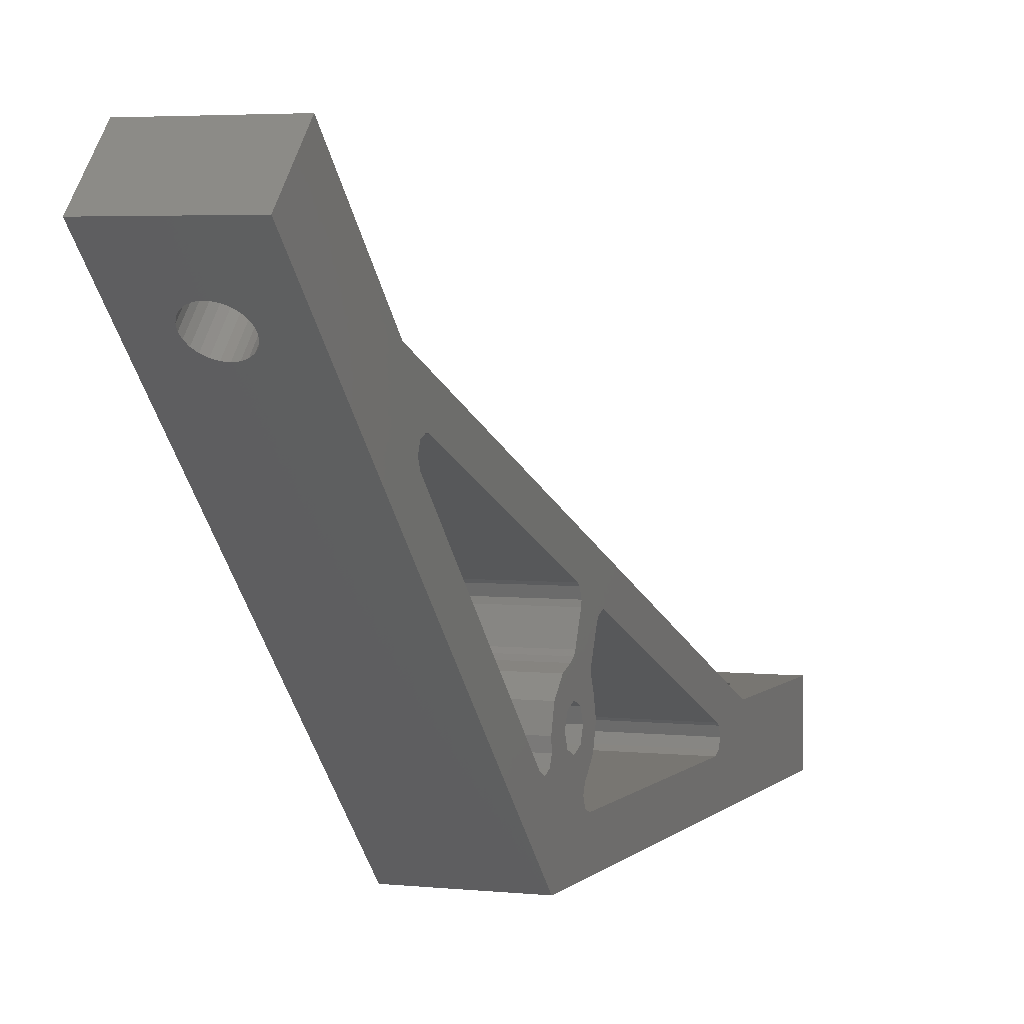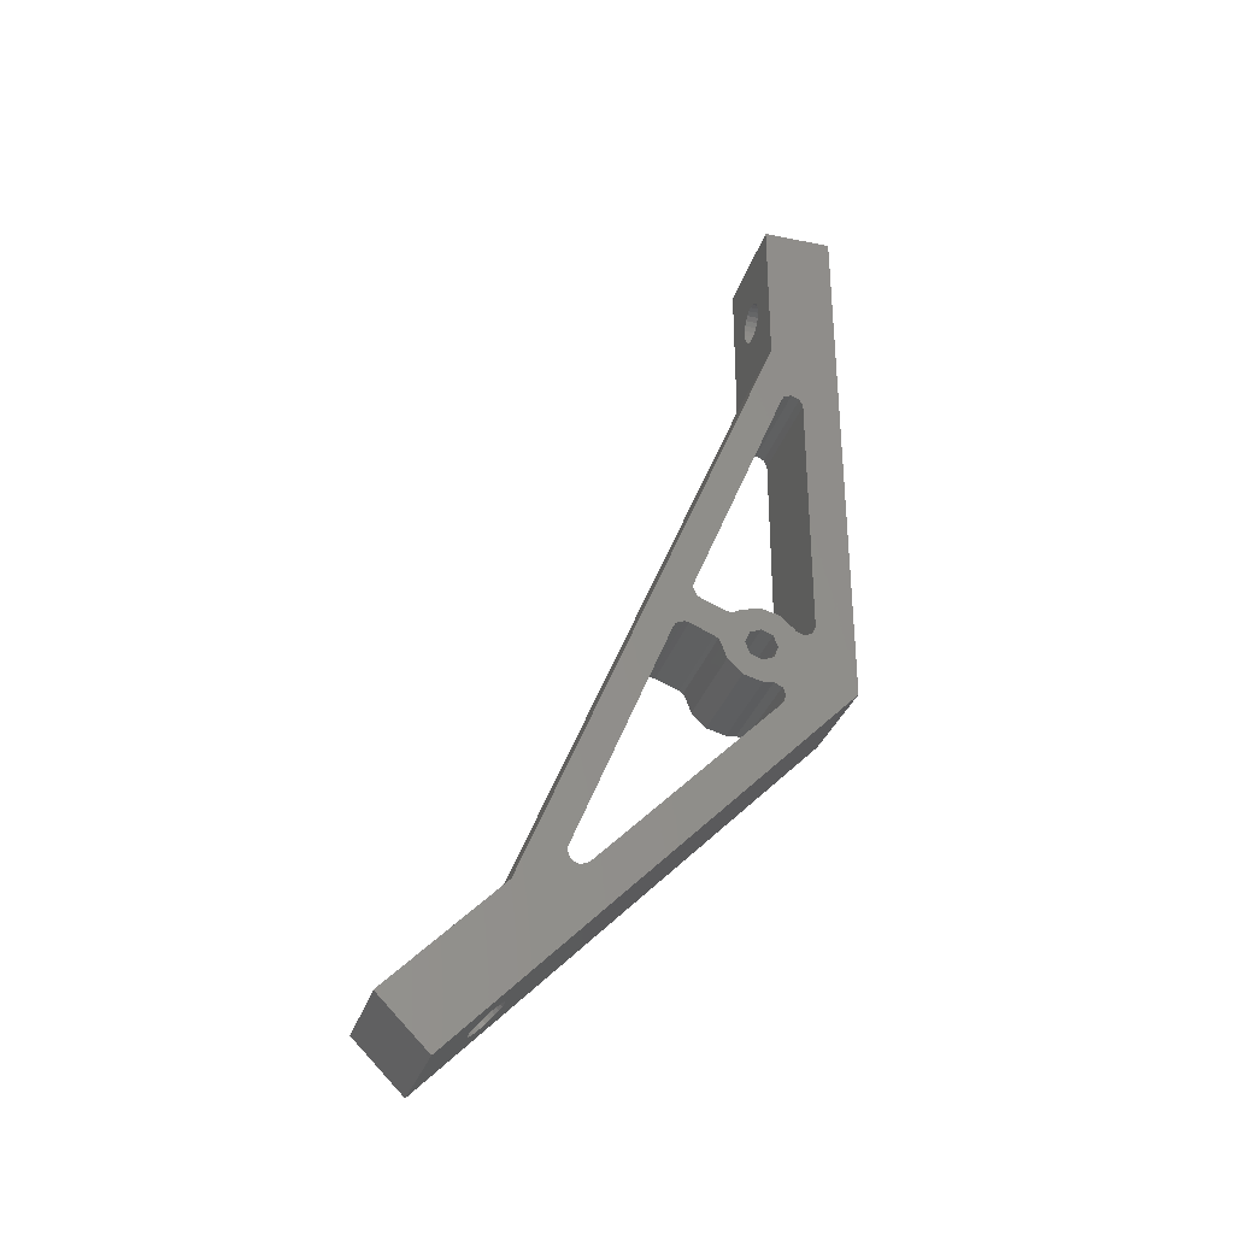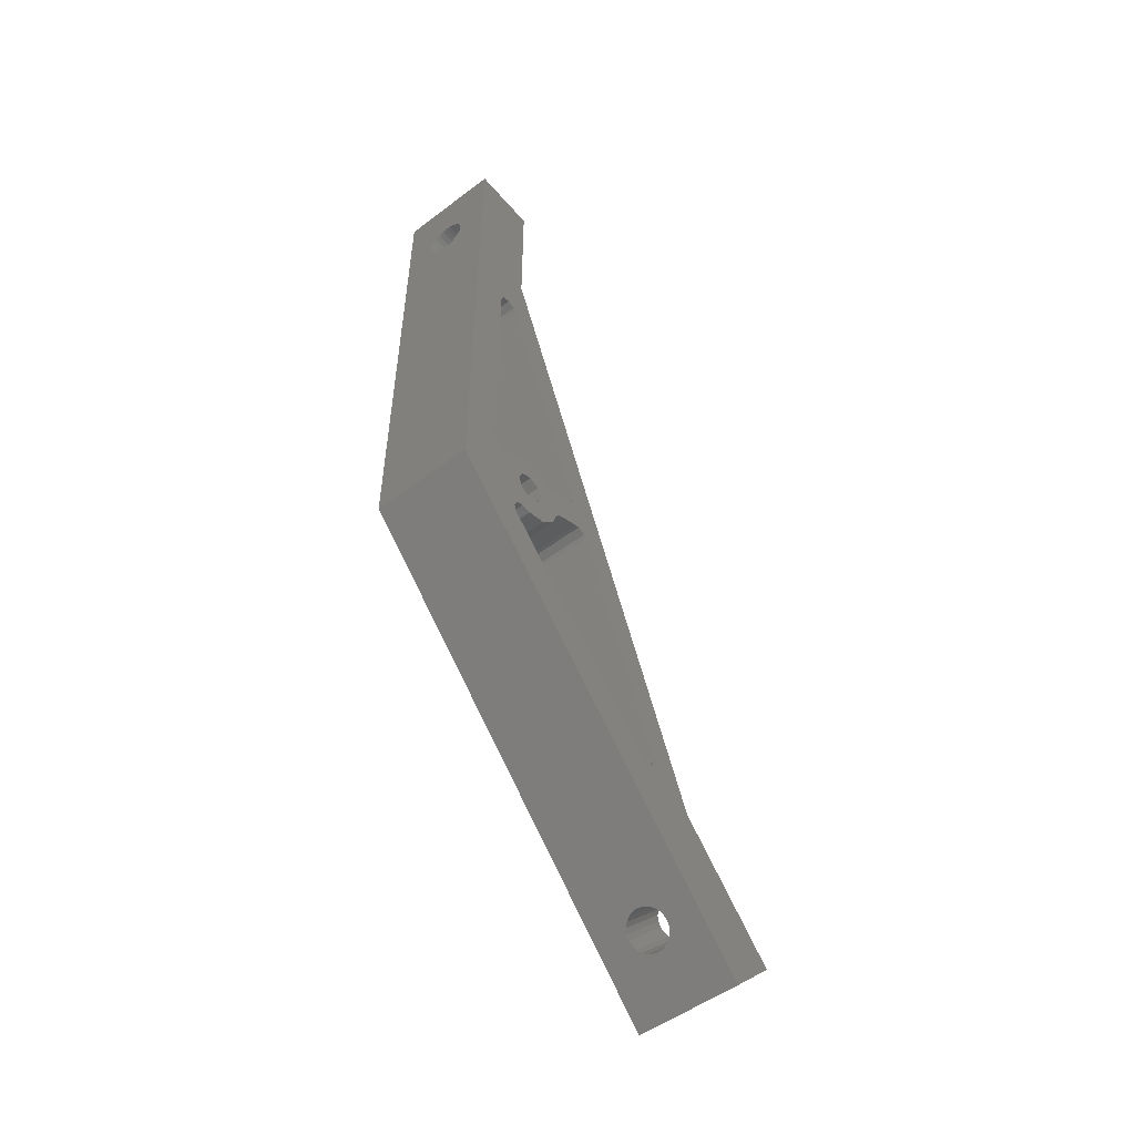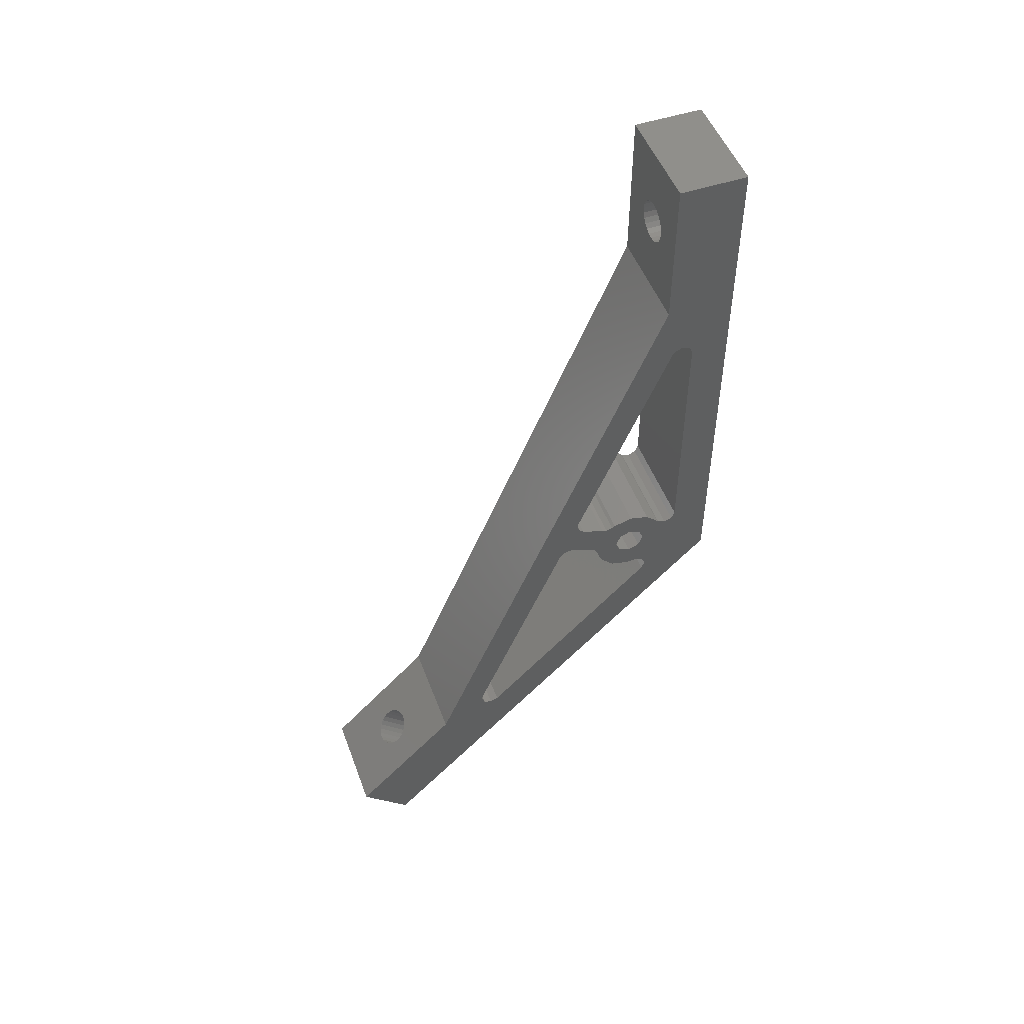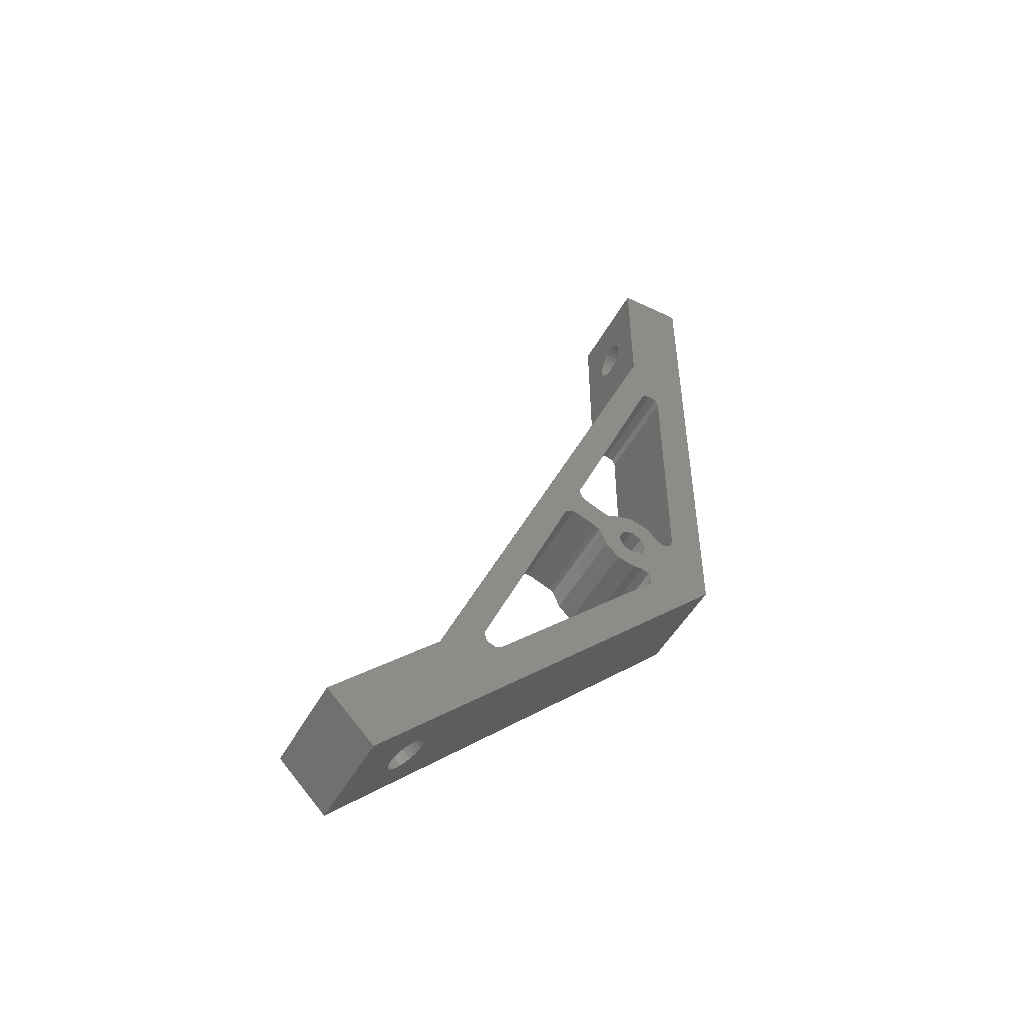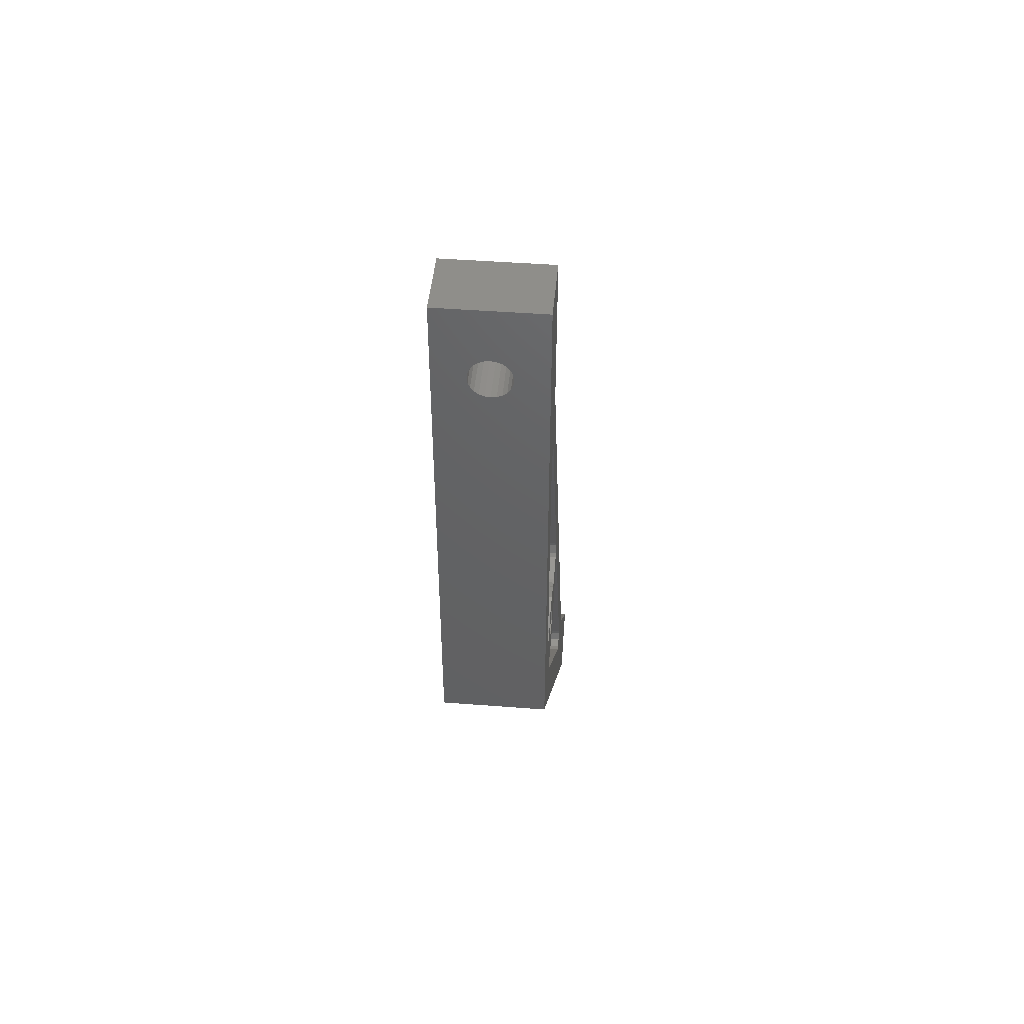
<metadata>
{"format":"stl","ext":"stl","renderer":"f3d","projection":"perspective","resolution":1024,"background":"white","views":[{"elev":3.7,"azim":-159.5,"up":"+Y"},{"elev":-31.3,"azim":-105.9,"up":"+Z"},{"elev":-51.8,"azim":39.2,"up":"+Z"},{"elev":50.2,"azim":-110.1,"up":"+Z"},{"elev":-49.2,"azim":-117.8,"up":"+Z"},{"elev":45.3,"azim":5.1,"up":"+Z"}]}
</metadata>
<code>
# stl→obj: 206 verts, 428 faces
v -7 20.44 11.63
v -7 20.36 12.11
v -7 41.72 -28.99
v -7 23 5.74
v -7 22.68 6.227
v -7 21.62 6.666
v -7 21.04 6.552
v -7 20 10.57
v -7 19.51 10.25
v -7 17.93 5.264
v -7 17.45 4.939
v -7 17.03 4.127
v -7 16.4 8.96
v -7 16.42 2.421
v -7 14.55 0.5538
v -7 14.96 9.124
v -7 15.83 8.845
v -7 14.55 9.387
v -7 14.1 4.971
v -7 13.48 6.455
v -7 12 7.071
v -7 12 10.07
v -7 13.48 3.486
v -7 12 -0.1294
v -7 12 2.871
v -7 10.99 -0.0281
v -7 10.69 0.0017
v -7 7.561 7.558
v -7 7.756 7.799
v -7 9.191 -1.498
v -7 9.45 9.387
v -7 9.63 -0.4376
v -7 9.9 4.971
v -7 10.52 3.486
v -7 49.5 -49.5
v -7 0 0
v -7 9.63 -2.559
v -7 33 -25.92
v -7 34.06 -26.36
v -7 35.12 -25.92
v -7 35.56 -24.86
v -7 55.86 -43.13
v -7 5.439 7.558
v -7 6.5 7.119
v -7 6.5 43.16
v -7 5.439 42.72
v -7 9 70
v -7 5.003 41.76
v -7 0 70
v -7 5 8.619
v -7 35.44 -24.29
v -7 9 49.99
v -7 7.886 42.24
v -7 7.561 42.72
v -7 10.52 6.455
v 7 41.72 -28.99
v 7 9 49.99
v 7 20.36 12.11
v 7 20.44 11.63
v 7 23 5.74
v 7 35.44 -24.29
v 7 35.56 -24.86
v 7 49.5 -49.5
v 7 55.86 -43.13
v 7 20 10.57
v 7 21.04 6.552
v 7 21.62 6.666
v 7 22.68 6.227
v 7 6.5 43.16
v 7 7.561 42.72
v 7 9 70
v 7 7.886 42.24
v 7 35.12 -25.92
v 7 34.06 -26.36
v 7 33 -25.92
v 7 9.63 -2.559
v 7 0 0
v 7 12 2.871
v 7 10.52 3.486
v 7 10.69 0.0017
v 7 9.9 4.971
v 7 9.63 -0.4376
v 7 9.45 9.387
v 7 9.191 -1.498
v 7 7.756 7.799
v 7 7.561 7.558
v 7 5.439 7.558
v 7 6.5 7.119
v 7 5.439 42.72
v 7 5.003 41.76
v 7 0 70
v 7 5 8.619
v 7 19.51 10.25
v 7 16.4 8.96
v 7 17.03 4.127
v 7 17.45 4.939
v 7 17.93 5.264
v 7 16.42 2.421
v 7 15.83 8.845
v 7 14.96 9.124
v 7 14.55 9.387
v 7 14.55 0.5538
v 7 10.52 6.455
v 7 12 7.071
v 7 12 10.07
v 7 13.48 6.455
v 7 14.1 4.971
v 7 13.48 3.486
v 7 10.99 -0.0281
v 7 12 -0.1294
v 2.656 9 59.29
v 2.75 9 60
v 2.656 9 60.71
v 2.382 9 61.38
v 1.944 9 61.94
v 1.375 9 62.38
v 0.7118 9 62.66
v -0 9 62.75
v -1.944 9 58.06
v -1.375 9 57.62
v -0.7118 9 57.34
v 0 9 57.25
v 0.7118 9 57.34
v 1.375 9 57.62
v 1.944 9 58.06
v 2.382 9 58.62
v -0.7118 9 62.66
v -1.375 9 62.38
v -1.944 9 61.94
v -2.382 9 61.38
v -2.656 9 60.71
v -2.75 9 60
v -2.656 9 59.29
v -2.382 9 58.62
v 1.375 0 62.38
v 0.7118 0 62.66
v -1.375 0 57.62
v -0.7118 0 57.34
v -0.7118 0 62.66
v -1.375 0 62.38
v 0.7118 0 57.34
v 1.375 0 57.62
v -0 0 62.75
v 0 0 57.25
v 1.944 0 61.94
v -1.944 0 58.06
v -1.944 0 61.94
v 1.944 0 58.06
v -2.75 0 60
v -2.656 0 59.29
v 2.75 0 60
v 2.656 0 60.71
v 2.656 0 59.29
v -2.656 0 60.71
v -2.382 0 58.62
v 2.382 0 61.38
v 2.382 0 58.62
v -2.382 0 61.38
v 2.656 49.29 -36.57
v 2.75 48.79 -36.06
v 2.656 48.29 -35.56
v 2.382 47.82 -35.09
v 1.944 47.42 -34.69
v 1.375 47.11 -34.38
v 0.7118 46.91 -34.18
v 0 46.85 -34.12
v -1.944 50.17 -37.44
v -1.375 50.47 -37.75
v -0.7118 50.67 -37.94
v 0 50.73 -38.01
v 0.7118 50.67 -37.94
v 1.375 50.47 -37.75
v 1.944 50.17 -37.44
v 2.382 49.76 -37.03
v -0.7118 46.91 -34.18
v -1.375 47.11 -34.38
v -1.944 47.42 -34.69
v -2.382 47.82 -35.09
v -2.656 48.29 -35.56
v -2.75 48.79 -36.06
v -2.656 49.29 -36.57
v -2.382 49.76 -37.03
v -2.75 42.43 -42.43
v -2.656 41.92 -41.92
v -2.382 41.45 -41.45
v -1.944 41.05 -41.05
v -1.375 40.74 -40.74
v -0.7118 40.55 -40.55
v 0 40.48 -40.48
v 1.944 43.8 -43.8
v 1.375 44.11 -44.11
v 0.7118 44.3 -44.3
v -0 44.37 -44.37
v -0.7118 44.3 -44.3
v -1.375 44.11 -44.11
v -1.944 43.8 -43.8
v -2.382 43.4 -43.4
v -2.656 42.93 -42.93
v 0.7118 40.55 -40.55
v 1.375 40.74 -40.74
v 1.944 41.05 -41.05
v 2.382 41.45 -41.45
v 2.656 41.92 -41.92
v 2.75 42.43 -42.43
v 2.656 42.93 -42.93
v 2.382 43.4 -43.4
f 1 2 3
f 1 3 4
f 1 4 5
f 1 5 6
f 1 6 7
f 1 7 8
f 9 8 7
f 9 7 10
f 9 10 11
f 9 11 12
f 9 12 13
f 14 15 16
f 14 16 17
f 14 17 13
f 14 13 12
f 18 16 15
f 18 15 19
f 18 19 20
f 18 20 21
f 18 21 22
f 19 15 23
f 23 15 24
f 23 24 25
f 25 24 26
f 25 26 27
f 28 29 30
f 30 29 31
f 30 31 32
f 32 31 33
f 32 33 27
f 27 33 34
f 27 34 25
f 35 36 37
f 35 37 38
f 35 38 39
f 35 39 40
f 35 40 41
f 35 41 3
f 35 3 42
f 30 37 43
f 30 43 44
f 30 44 28
f 45 46 47
f 47 46 48
f 47 48 49
f 49 48 50
f 49 50 36
f 36 50 43
f 36 43 37
f 51 4 3
f 51 3 41
f 3 2 52
f 52 2 53
f 52 53 47
f 47 53 54
f 47 54 45
f 22 21 55
f 22 55 33
f 22 33 31
f 56 57 58
f 56 58 59
f 56 59 60
f 56 60 61
f 56 61 62
f 56 62 63
f 56 63 64
f 59 65 66
f 59 66 67
f 59 67 68
f 59 68 60
f 69 70 71
f 71 70 72
f 71 72 57
f 57 72 58
f 63 62 73
f 63 73 74
f 63 74 75
f 63 75 76
f 63 76 77
f 78 79 80
f 80 79 81
f 80 81 82
f 82 81 83
f 82 83 84
f 84 83 85
f 84 85 86
f 77 76 87
f 87 76 84
f 87 84 88
f 88 84 86
f 89 71 90
f 90 71 91
f 90 91 92
f 92 91 77
f 92 77 87
f 93 94 95
f 93 95 96
f 93 96 97
f 93 97 66
f 93 66 65
f 98 95 94
f 98 94 99
f 98 99 100
f 98 100 101
f 98 101 102
f 103 104 105
f 105 104 106
f 105 106 101
f 101 106 107
f 101 107 102
f 102 107 108
f 102 108 78
f 105 83 81
f 105 81 103
f 78 80 109
f 78 109 110
f 78 110 102
f 71 89 69
f 7 6 67
f 7 67 66
f 29 28 86
f 29 86 85
f 18 22 105
f 18 105 101
f 55 21 104
f 55 104 103
f 17 16 100
f 17 100 99
f 22 31 83
f 22 83 105
f 31 29 85
f 31 85 83
f 16 18 101
f 16 101 100
f 99 94 13
f 99 13 17
f 33 55 103
f 33 103 81
f 21 20 106
f 21 106 104
f 81 79 34
f 81 34 33
f 107 106 20
f 107 20 19
f 2 1 59
f 2 59 58
f 9 13 94
f 9 94 93
f 8 9 93
f 8 93 65
f 58 72 53
f 58 53 2
f 1 8 65
f 1 65 59
f 48 46 89
f 48 89 90
f 71 57 111
f 71 111 112
f 71 112 113
f 71 113 114
f 71 114 115
f 71 115 116
f 71 116 117
f 71 117 118
f 71 118 47
f 57 52 119
f 57 119 120
f 57 120 121
f 57 121 122
f 57 122 123
f 57 123 124
f 57 124 125
f 57 125 126
f 57 126 111
f 47 118 127
f 47 127 128
f 47 128 129
f 47 129 130
f 47 130 131
f 47 131 132
f 47 132 133
f 47 133 52
f 134 119 52
f 134 52 133
f 47 49 91
f 47 91 71
f 117 116 135
f 117 135 136
f 121 120 137
f 121 137 138
f 128 127 139
f 128 139 140
f 124 123 141
f 124 141 142
f 118 117 136
f 118 136 143
f 122 121 138
f 122 138 144
f 127 118 143
f 127 143 139
f 123 122 144
f 123 144 141
f 116 115 145
f 116 145 135
f 120 119 146
f 120 146 137
f 129 128 140
f 129 140 147
f 125 124 142
f 125 142 148
f 133 132 149
f 133 149 150
f 113 112 151
f 113 151 152
f 112 111 153
f 112 153 151
f 132 131 154
f 132 154 149
f 119 134 155
f 119 155 146
f 115 114 156
f 115 156 145
f 126 125 148
f 126 148 157
f 130 129 147
f 130 147 158
f 113 152 156
f 113 156 114
f 155 134 133
f 155 133 150
f 158 154 131
f 158 131 130
f 111 126 157
f 111 157 153
f 54 53 72
f 54 72 70
f 57 56 3
f 57 3 52
f 28 44 88
f 28 88 86
f 91 49 143
f 91 143 136
f 91 136 135
f 91 135 145
f 91 145 156
f 91 156 152
f 91 152 151
f 91 151 153
f 91 153 36
f 91 36 77
f 49 36 150
f 49 150 149
f 49 149 154
f 49 154 158
f 49 158 147
f 49 147 140
f 49 140 139
f 49 139 143
f 36 153 157
f 36 157 148
f 36 148 142
f 36 142 141
f 36 141 144
f 36 144 138
f 36 138 137
f 36 137 146
f 36 146 155
f 36 155 150
f 45 54 70
f 45 70 69
f 44 43 87
f 44 87 88
f 46 45 69
f 46 69 89
f 50 48 90
f 50 90 92
f 43 50 92
f 43 92 87
f 56 64 159
f 56 159 160
f 56 160 161
f 56 161 162
f 56 162 163
f 56 163 164
f 56 164 165
f 56 165 166
f 56 166 3
f 64 42 167
f 64 167 168
f 64 168 169
f 64 169 170
f 64 170 171
f 64 171 172
f 64 172 173
f 64 173 174
f 64 174 159
f 3 166 175
f 3 175 176
f 3 176 177
f 3 177 178
f 3 178 179
f 3 179 180
f 3 180 181
f 3 181 42
f 182 167 42
f 182 42 181
f 38 37 76
f 38 76 75
f 36 35 183
f 36 183 184
f 36 184 185
f 36 185 186
f 36 186 187
f 36 187 188
f 36 188 189
f 36 189 77
f 35 63 190
f 35 190 191
f 35 191 192
f 35 192 193
f 35 193 194
f 35 194 195
f 35 195 196
f 35 196 197
f 35 197 198
f 35 198 183
f 77 189 199
f 77 199 200
f 77 200 201
f 77 201 202
f 77 202 203
f 77 203 204
f 77 204 63
f 63 204 205
f 63 205 206
f 63 206 190
f 35 42 64
f 35 64 63
f 188 175 166
f 188 166 189
f 175 188 187
f 175 187 176
f 186 177 176
f 186 176 187
f 177 186 185
f 177 185 178
f 184 179 178
f 184 178 185
f 179 184 183
f 179 183 180
f 203 161 160
f 203 160 204
f 161 203 202
f 161 202 162
f 201 163 162
f 201 162 202
f 163 201 200
f 163 200 164
f 199 165 164
f 199 164 200
f 165 199 189
f 165 189 166
f 170 193 192
f 170 192 171
f 191 172 171
f 191 171 192
f 172 191 190
f 172 190 173
f 206 174 173
f 206 173 190
f 174 206 205
f 174 205 159
f 159 205 204
f 159 204 160
f 198 181 180
f 198 180 183
f 197 182 181
f 197 181 198
f 182 197 196
f 182 196 167
f 195 168 167
f 195 167 196
f 168 195 194
f 168 194 169
f 169 194 193
f 169 193 170
f 37 30 84
f 37 84 76
f 39 38 75
f 39 75 74
f 102 110 24
f 102 24 15
f 32 27 80
f 32 80 82
f 30 32 82
f 30 82 84
f 27 26 109
f 27 109 80
f 26 24 110
f 26 110 109
f 51 41 62
f 51 62 61
f 40 39 74
f 40 74 73
f 41 40 73
f 41 73 62
f 12 11 96
f 12 96 95
f 23 25 78
f 23 78 108
f 98 102 15
f 98 15 14
f 25 34 79
f 25 79 78
f 19 23 108
f 19 108 107
f 11 10 97
f 11 97 96
f 14 12 95
f 14 95 98
f 66 97 10
f 66 10 7
f 6 5 68
f 6 68 67
f 5 4 60
f 5 60 68
f 4 51 61
f 4 61 60

</code>
